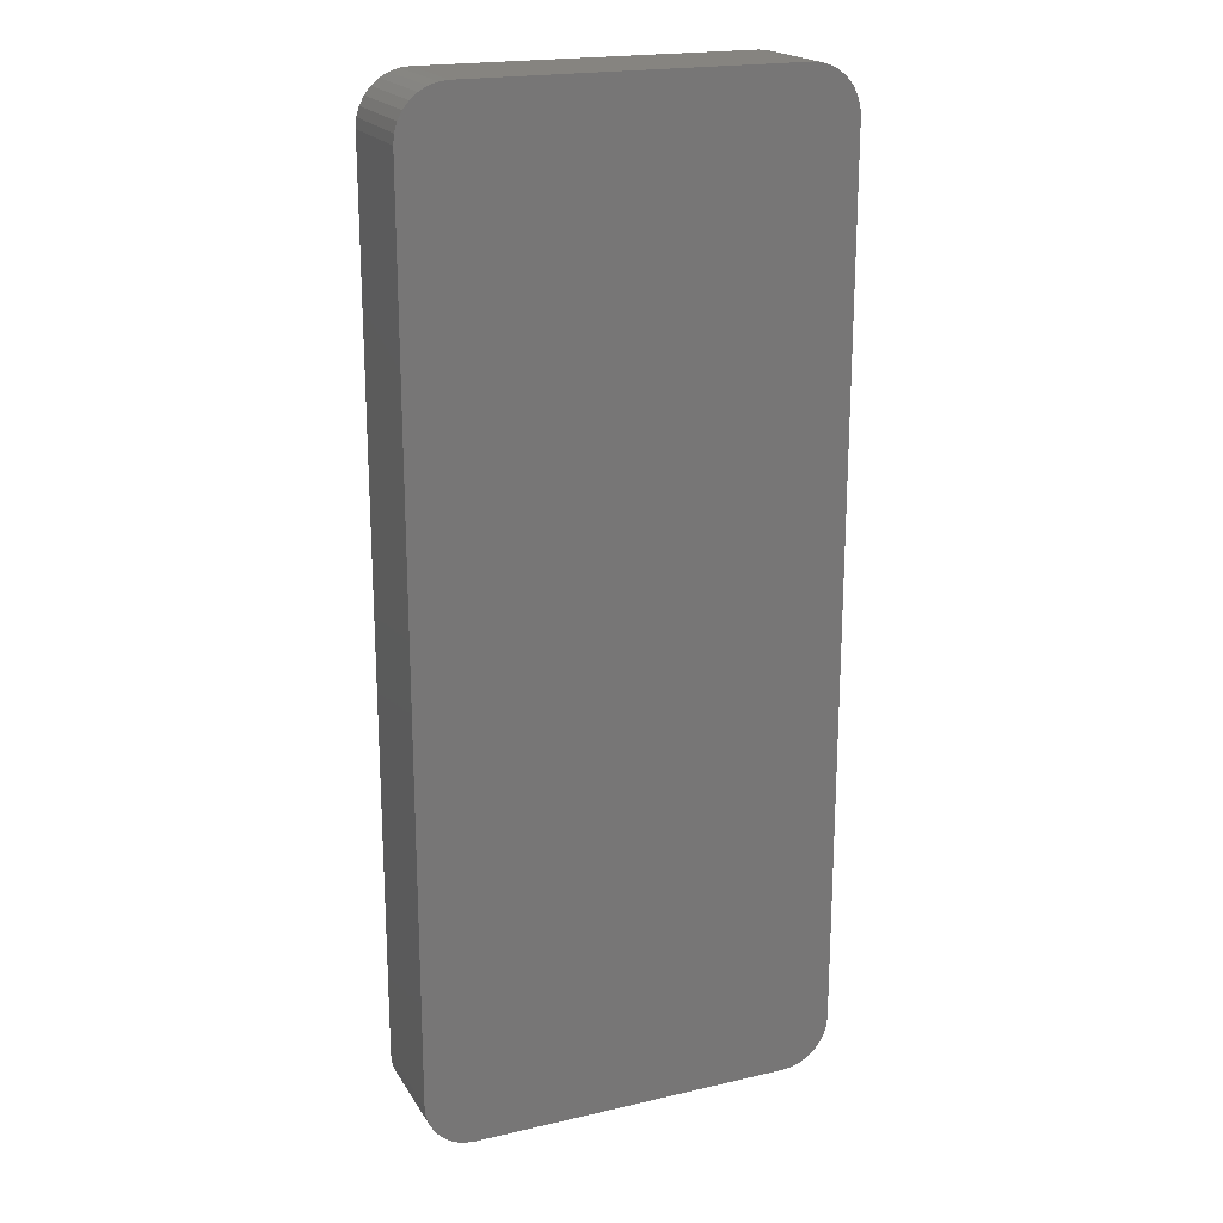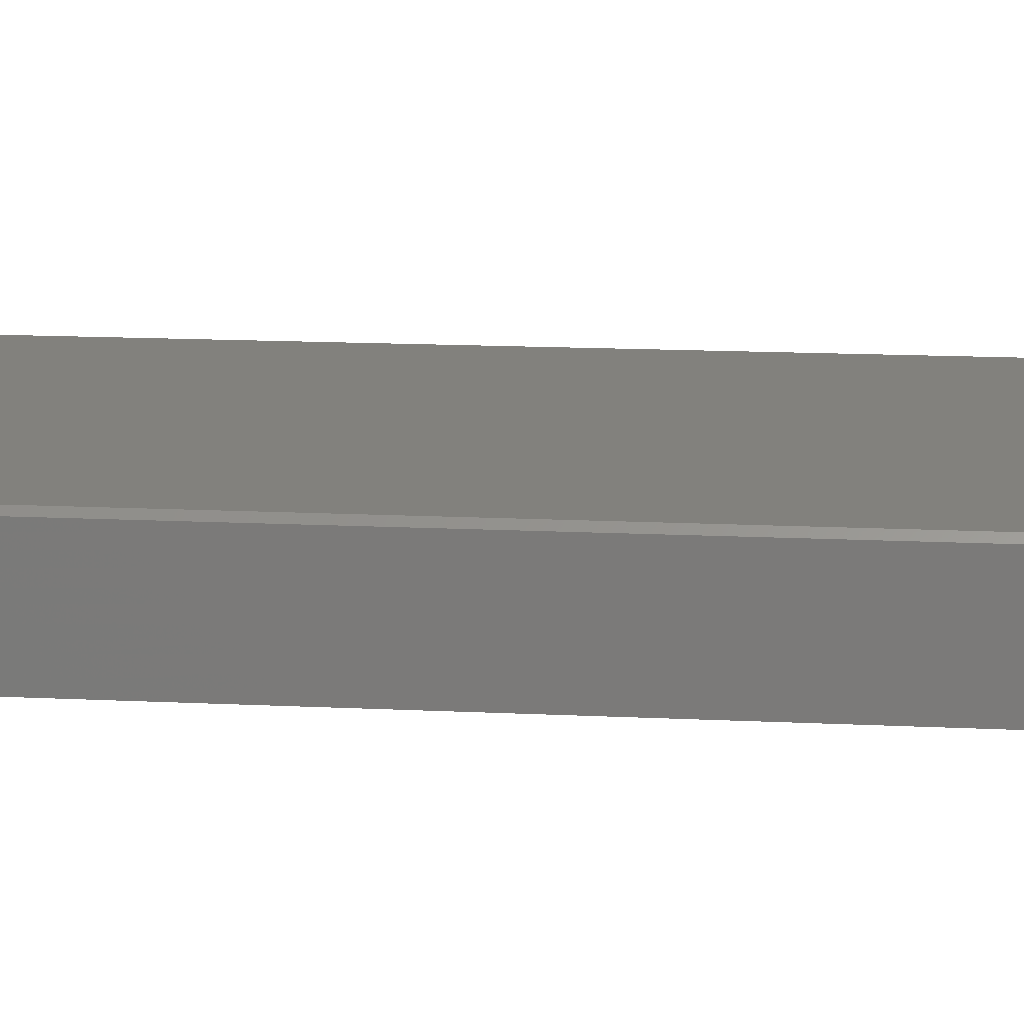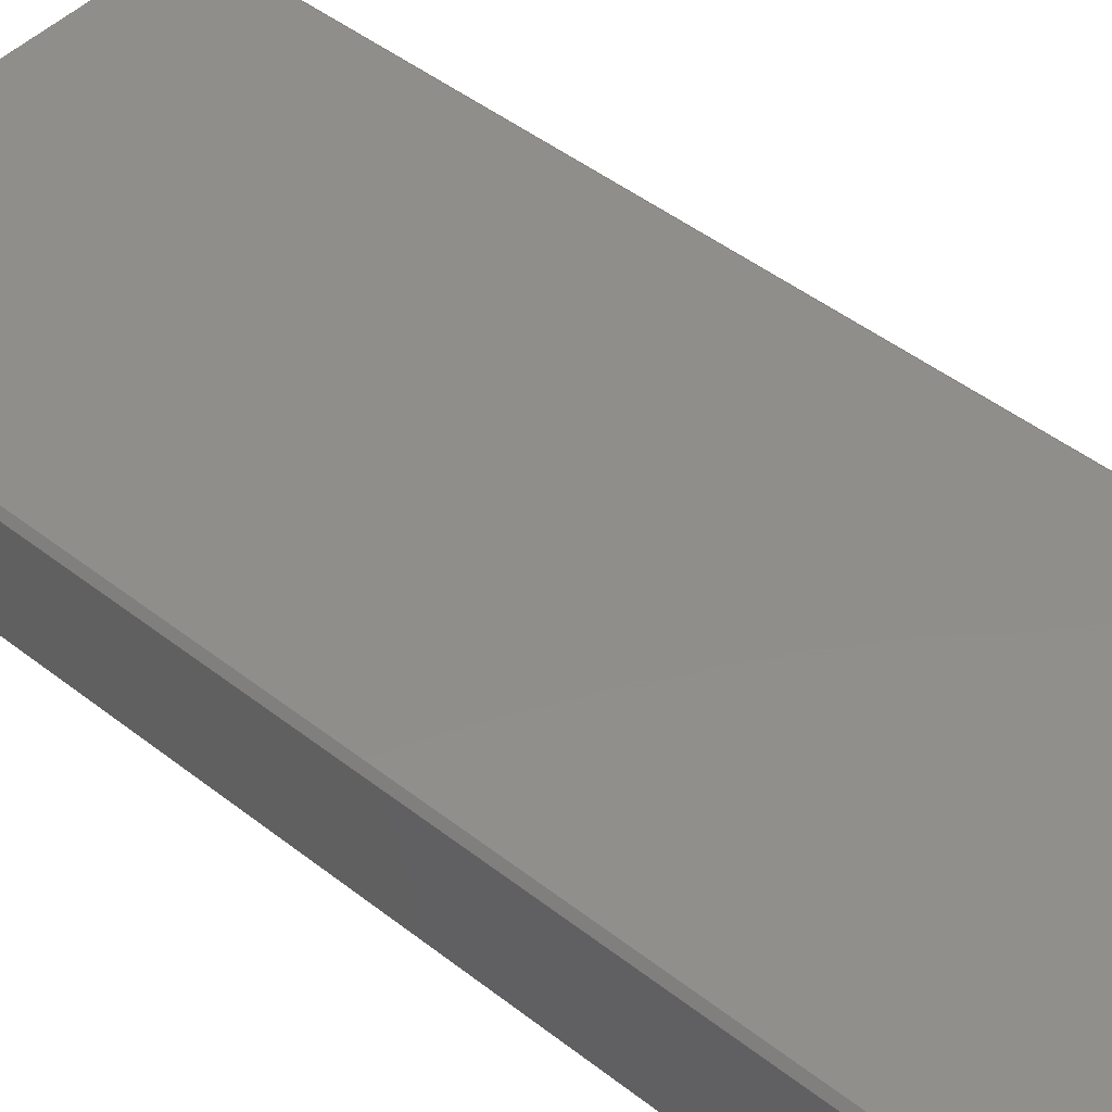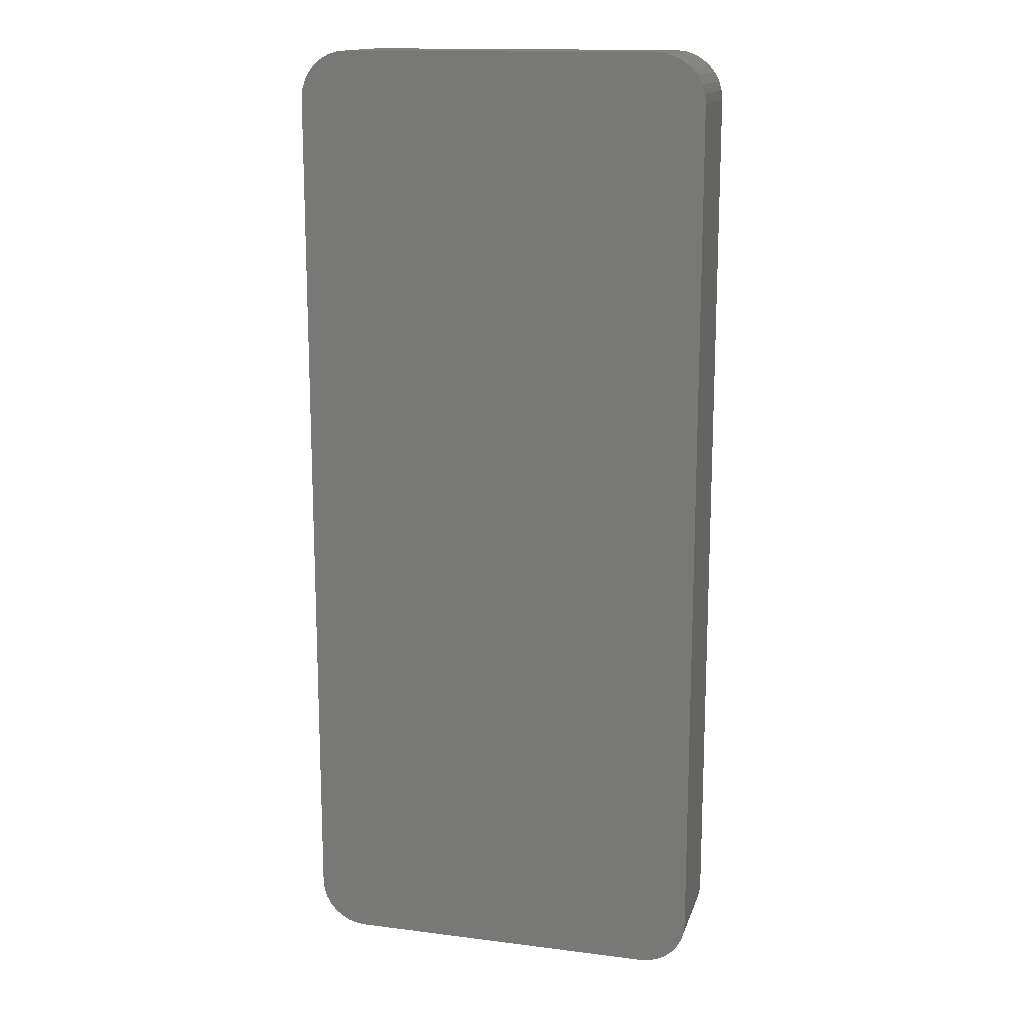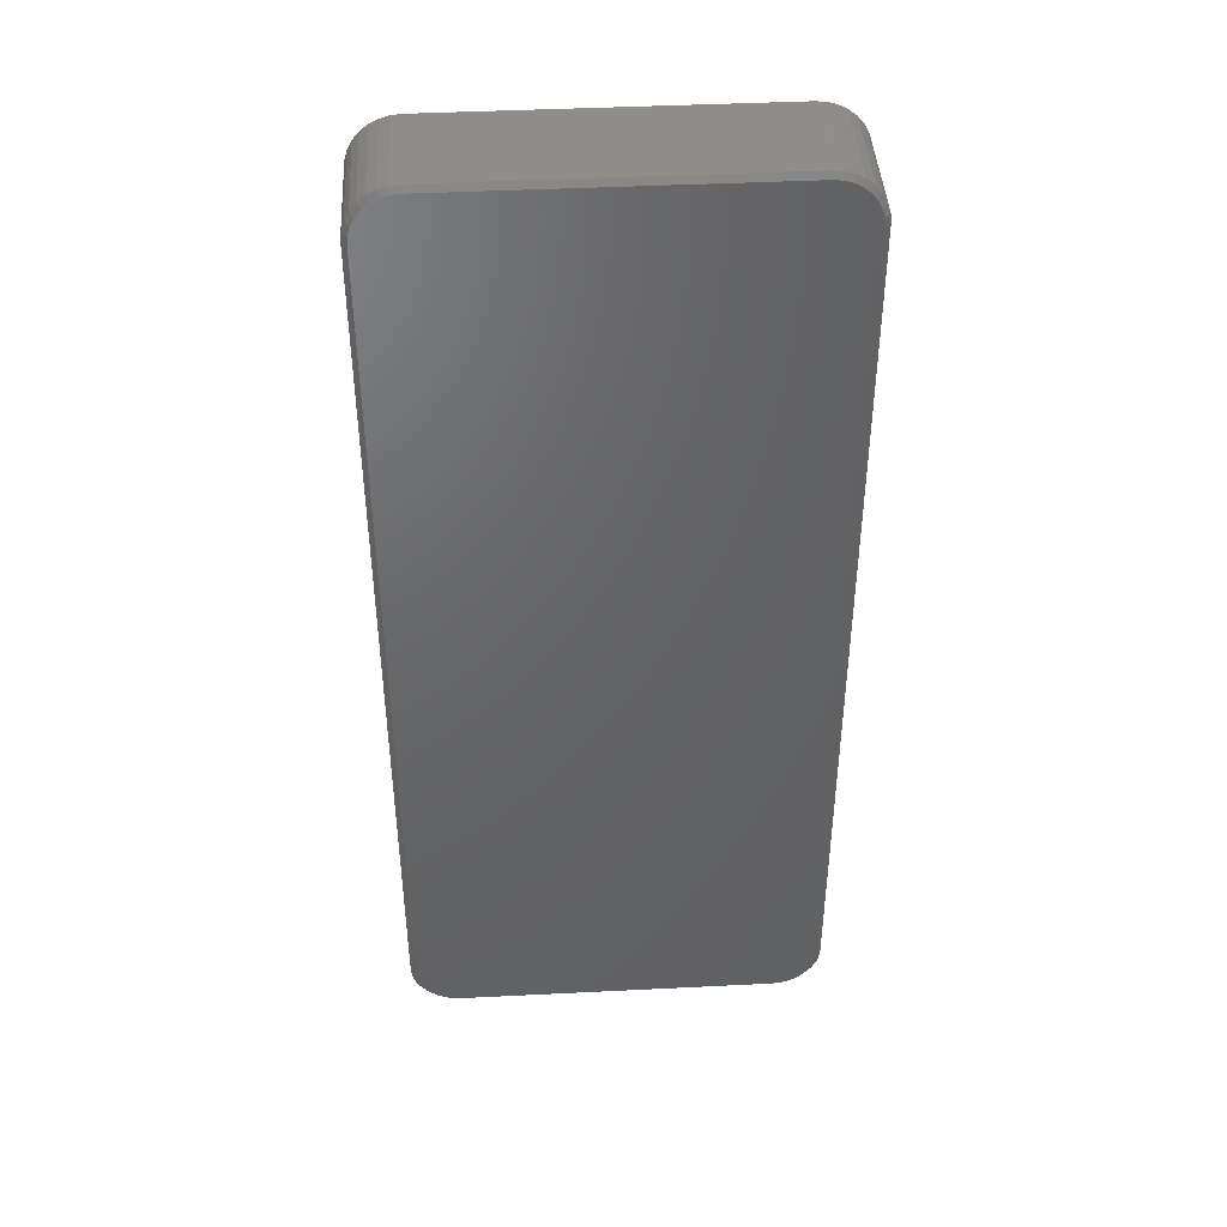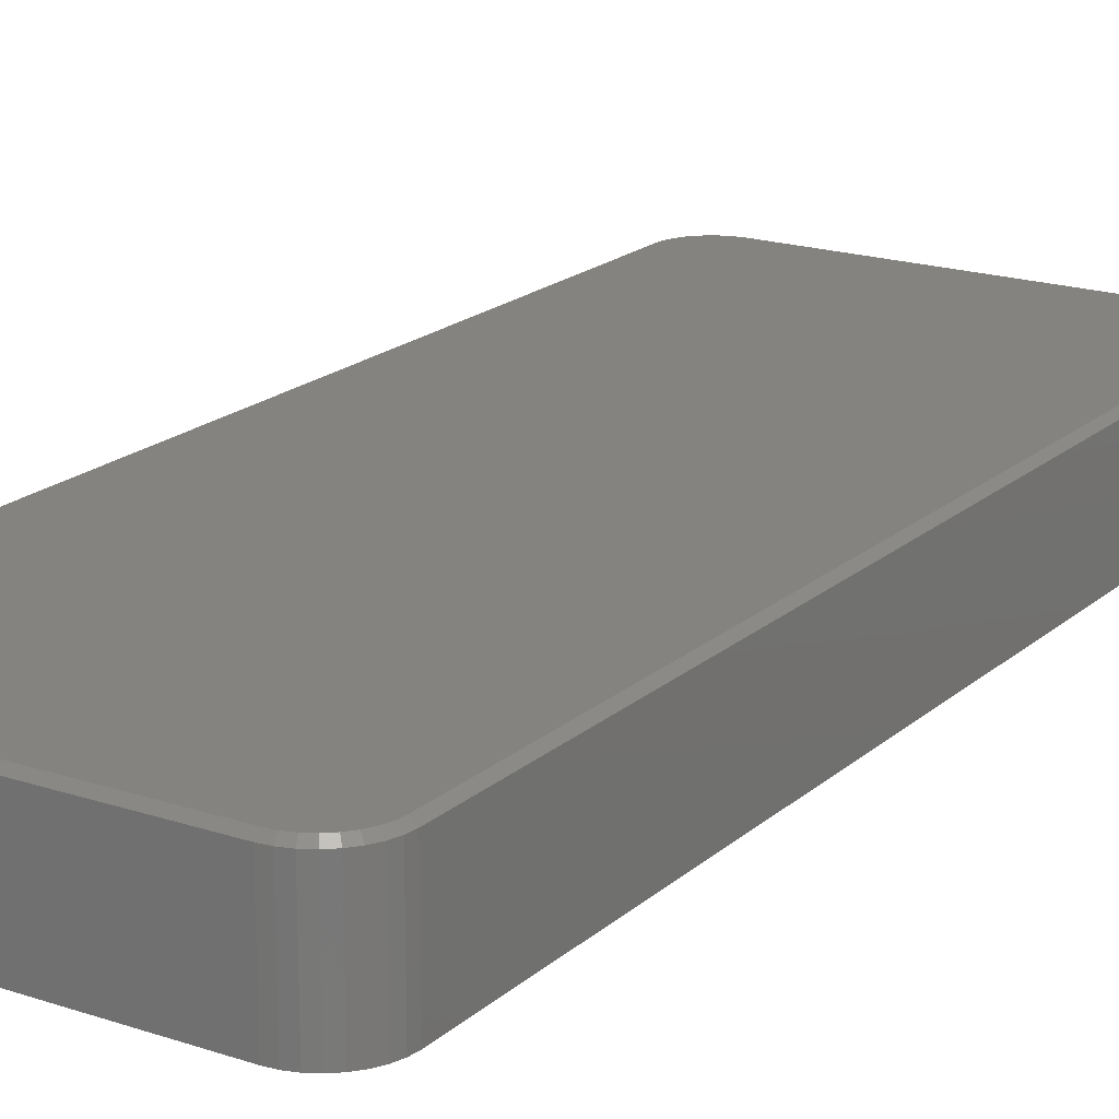
<metadata>
{"format":"stl","ext":"stl","renderer":"f3d","projection":"perspective","resolution":1024,"background":"white","views":[{"elev":20.0,"azim":157.0,"up":"+Y"},{"elev":15.4,"azim":-84.2,"up":"+Z"},{"elev":46.7,"azim":-48.4,"up":"+Z"},{"elev":15.0,"azim":-164.9,"up":"+Y"},{"elev":42.8,"azim":-3.4,"up":"+Y"},{"elev":18.9,"azim":32.4,"up":"+Z"}]}
</metadata>
<code>
# stl→obj: 108 verts, 212 faces
v -0.3779 -0.7471 0.1641
v 0.1319 -0.7458 0.1641
v -0.391 -0.7458 0.1641
v 0.1187 -0.7471 0.1641
v 0.1187 0.7422 0.1641
v -0.391 0.7409 0.1641
v 0.1319 0.7409 0.1641
v -0.3779 0.7422 0.1641
v -0.4037 0.7371 0.1641
v 0.1446 0.7371 0.1641
v -0.4153 0.7308 0.1641
v 0.1562 0.7308 0.1641
v -0.4256 0.7224 0.1641
v 0.1664 0.7224 0.1641
v 0.1664 -0.7274 0.1641
v -0.4153 -0.7358 0.1641
v 0.1562 -0.7358 0.1641
v -0.4037 -0.742 0.1641
v 0.1446 -0.742 0.1641
v 0.1748 0.7122 0.1641
v -0.4339 0.7122 0.1641
v 0.1811 0.7006 0.1641
v -0.4402 0.7006 0.1641
v 0.1849 0.6879 0.1641
v -0.444 0.6879 0.1641
v 0.1862 0.6748 0.1641
v -0.4453 0.6748 0.1641
v 0.1862 -0.6797 0.1641
v -0.4453 -0.6797 0.1641
v 0.1849 -0.6928 0.1641
v -0.444 -0.6928 0.1641
v 0.1811 -0.7055 0.1641
v -0.4402 -0.7055 0.1641
v 0.1748 -0.7172 0.1641
v -0.4339 -0.7172 0.1641
v -0.4256 -0.7274 0.1641
v -0.4531 0.6748 0.1562
v -0.4531 0.6748 0
v -0.4531 -0.6797 0.1562
v -0.4531 -0.6797 0
v -0.4517 0.6894 0
v -0.4517 0.6894 0.1562
v -0.4474 0.7035 0
v -0.4474 0.7035 0.1562
v -0.4404 0.7166 0
v -0.4404 0.7166 0.1562
v -0.4311 0.728 0
v -0.4311 0.728 0.1562
v -0.4197 0.7373 0
v -0.4197 0.7373 0.1562
v -0.4067 0.7443 0
v -0.4067 0.7443 0.1562
v -0.3926 0.7486 0
v -0.3926 0.7486 0.1562
v -0.3779 0.75 0
v -0.3779 0.75 0.1562
v 0.1187 0.75 0.1562
v 0.1187 0.75 0
v 0.1334 0.7486 0
v 0.1334 0.7486 0.1562
v 0.1475 0.7443 0
v 0.1475 0.7443 0.1562
v 0.1606 0.7373 0
v 0.1606 0.7373 0.1562
v 0.172 0.728 0
v 0.172 0.728 0.1562
v 0.1813 0.7166 0
v 0.1813 0.7166 0.1562
v 0.1883 0.7035 0
v 0.1883 0.7035 0.1562
v 0.1926 0.6894 0
v 0.1926 0.6894 0.1562
v 0.194 0.6748 0
v 0.194 0.6748 0.1562
v 0.194 -0.6797 0.1562
v 0.194 -0.6797 0
v 0.1926 -0.6944 0
v 0.1926 -0.6944 0.1562
v 0.1883 -0.7085 0
v 0.1883 -0.7085 0.1562
v 0.1813 -0.7215 0
v 0.1813 -0.7215 0.1562
v 0.172 -0.7329 0
v 0.172 -0.7329 0.1562
v 0.1606 -0.7423 0
v 0.1606 -0.7423 0.1562
v 0.1475 -0.7492 0
v 0.1475 -0.7492 0.1562
v 0.1334 -0.7535 0
v 0.1334 -0.7535 0.1562
v 0.1187 -0.7549 0
v 0.1187 -0.7549 0.1562
v -0.3779 -0.7549 0.1562
v -0.3779 -0.7549 0
v -0.3926 -0.7535 0
v -0.3926 -0.7535 0.1562
v -0.4067 -0.7492 0
v -0.4067 -0.7492 0.1562
v -0.4197 -0.7423 0
v -0.4197 -0.7423 0.1562
v -0.4311 -0.7329 0
v -0.4311 -0.7329 0.1562
v -0.4404 -0.7215 0
v -0.4404 -0.7215 0.1562
v -0.4474 -0.7085 0
v -0.4474 -0.7085 0.1562
v -0.4517 -0.6944 0
v -0.4517 -0.6944 0.1562
f 1 2 3
f 1 4 2
f 5 6 7
f 5 8 6
f 7 6 9
f 7 9 10
f 10 9 11
f 10 11 12
f 12 11 13
f 12 13 14
f 15 16 17
f 17 16 18
f 17 18 19
f 19 18 3
f 19 3 2
f 14 13 20
f 20 13 21
f 20 21 22
f 22 21 23
f 22 23 24
f 24 23 25
f 24 25 26
f 26 25 27
f 26 27 28
f 28 27 29
f 28 29 30
f 30 29 31
f 30 31 32
f 32 31 33
f 32 33 34
f 34 33 35
f 34 35 15
f 15 35 36
f 15 36 16
f 37 38 39
f 39 38 40
f 38 37 41
f 41 37 42
f 41 42 43
f 43 42 44
f 43 44 45
f 45 44 46
f 45 46 47
f 47 46 48
f 47 48 49
f 49 48 50
f 49 50 51
f 51 50 52
f 51 52 53
f 53 52 54
f 53 54 55
f 55 54 56
f 57 58 56
f 56 58 55
f 58 57 59
f 59 57 60
f 59 60 61
f 61 60 62
f 61 62 63
f 63 62 64
f 63 64 65
f 65 64 66
f 65 66 67
f 67 66 68
f 67 68 69
f 69 68 70
f 69 70 71
f 71 70 72
f 71 72 73
f 73 72 74
f 75 76 74
f 74 76 73
f 76 75 77
f 77 75 78
f 77 78 79
f 79 78 80
f 79 80 81
f 81 80 82
f 81 82 83
f 83 82 84
f 83 84 85
f 85 84 86
f 85 86 87
f 87 86 88
f 87 88 89
f 89 88 90
f 89 90 91
f 91 90 92
f 93 94 92
f 92 94 91
f 94 93 95
f 95 93 96
f 95 96 97
f 97 96 98
f 97 98 99
f 99 98 100
f 99 100 101
f 101 100 102
f 101 102 103
f 103 102 104
f 103 104 105
f 105 104 106
f 105 106 107
f 107 106 108
f 107 108 40
f 40 108 39
f 5 57 8
f 8 57 56
f 5 7 57
f 7 60 57
f 74 72 26
f 72 24 26
f 72 70 22
f 24 72 22
f 68 66 20
f 20 70 68
f 22 70 20
f 64 62 10
f 12 64 10
f 12 14 64
f 7 62 60
f 10 62 7
f 14 20 66
f 66 64 14
f 28 75 26
f 26 75 74
f 28 30 75
f 30 78 75
f 92 90 4
f 90 2 4
f 90 88 19
f 2 90 19
f 86 84 17
f 17 88 86
f 19 88 17
f 82 80 32
f 34 82 32
f 34 15 82
f 30 80 78
f 32 80 30
f 15 17 84
f 84 82 15
f 1 93 4
f 4 93 92
f 1 3 93
f 3 96 93
f 39 108 29
f 108 31 29
f 108 106 33
f 31 108 33
f 104 102 35
f 35 106 104
f 33 106 35
f 100 98 18
f 16 100 18
f 16 36 100
f 3 98 96
f 18 98 3
f 36 35 102
f 102 100 36
f 27 37 29
f 29 37 39
f 27 25 37
f 25 42 37
f 56 54 8
f 54 6 8
f 54 52 9
f 6 54 9
f 50 48 11
f 11 52 50
f 9 52 11
f 46 44 23
f 21 46 23
f 21 13 46
f 25 44 42
f 23 44 25
f 13 11 48
f 48 46 13
f 95 89 94
f 89 91 94
f 59 53 58
f 53 55 58
f 51 53 59
f 61 51 59
f 49 51 61
f 63 49 61
f 47 49 63
f 65 47 63
f 85 99 83
f 97 99 85
f 87 97 85
f 95 97 87
f 89 95 87
f 99 101 83
f 83 101 103
f 83 103 81
f 81 103 105
f 81 105 79
f 79 105 107
f 79 107 77
f 77 107 40
f 77 40 76
f 76 40 38
f 76 38 73
f 73 38 41
f 73 41 71
f 71 41 43
f 71 43 69
f 69 43 45
f 69 45 67
f 67 45 47
f 67 47 65

</code>
